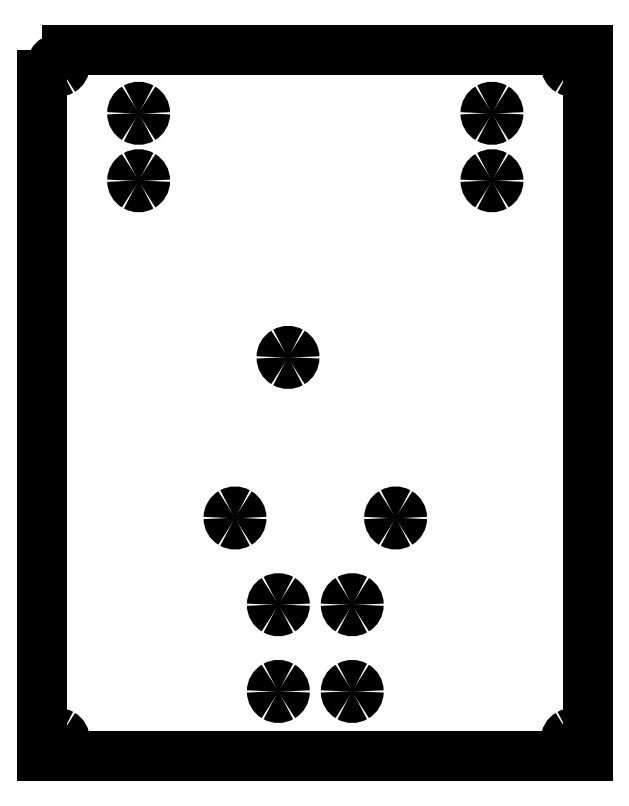
<metadata>
{"format":"dxf","ext":"dxf","renderer":"ezdxf+matplotlib","layout":"modelspace","background":"white","min_lineweight":24,"dpi":150}
</metadata>
<code>
0
SECTION
2
ENTITIES
0
SPLINE
8
Calque_1
70
8
71
3
72
8
73
4
74
0
40
0
40
0
40
0
40
0
40
1
40
1
40
1
40
1
10
17.13
20
225.1
30
0
10
17.13
20
224.4
30
0
10
16.75
20
223.8
30
0
10
16.13
20
223.4
30
0
0
SPLINE
8
Calque_1
70
8
71
3
72
8
73
4
74
0
40
0
40
0
40
0
40
0
40
1
40
1
40
1
40
1
10
16.13
20
223.4
30
0
10
15.51
20
223
30
0
10
14.75
20
223
30
0
10
14.13
20
223.4
30
0
0
SPLINE
8
Calque_1
70
8
71
3
72
8
73
4
74
0
40
0
40
0
40
0
40
0
40
1
40
1
40
1
40
1
10
14.13
20
223.4
30
0
10
13.51
20
223.8
30
0
10
13.13
20
224.4
30
0
10
13.13
20
225.1
30
0
0
SPLINE
8
Calque_1
70
8
71
3
72
8
73
4
74
0
40
0
40
0
40
0
40
0
40
1
40
1
40
1
40
1
10
13.13
20
225.1
30
0
10
13.13
20
225.8
30
0
10
13.51
20
226.5
30
0
10
14.13
20
226.9
30
0
0
SPLINE
8
Calque_1
70
8
71
3
72
8
73
4
74
0
40
0
40
0
40
0
40
0
40
1
40
1
40
1
40
1
10
14.13
20
226.9
30
0
10
14.75
20
227.2
30
0
10
15.51
20
227.2
30
0
10
16.13
20
226.9
30
0
0
SPLINE
8
Calque_1
70
8
71
3
72
8
73
4
74
0
40
0
40
0
40
0
40
0
40
1
40
1
40
1
40
1
10
16.13
20
226.9
30
0
10
16.75
20
226.5
30
0
10
17.13
20
225.8
30
0
10
17.13
20
225.1
30
0
0
LWPOLYLINE
8
Calque_1
90
4
70
1
10
10.13
20
230
30
0
10
179.9
20
230
30
0
10
179.9
20
10.13
30
0
10
10.13
20
10.13
30
0
0
SPLINE
8
Calque_1
70
8
71
3
72
8
73
4
74
0
40
0
40
0
40
0
40
0
40
1
40
1
40
1
40
1
10
17.13
20
15.13
30
0
10
17.13
20
14.42
30
0
10
16.75
20
13.76
30
0
10
16.13
20
13.4
30
0
0
SPLINE
8
Calque_1
70
8
71
3
72
8
73
4
74
0
40
0
40
0
40
0
40
0
40
1
40
1
40
1
40
1
10
16.13
20
13.4
30
0
10
15.51
20
13.04
30
0
10
14.75
20
13.04
30
0
10
14.13
20
13.4
30
0
0
SPLINE
8
Calque_1
70
8
71
3
72
8
73
4
74
0
40
0
40
0
40
0
40
0
40
1
40
1
40
1
40
1
10
14.13
20
13.4
30
0
10
13.51
20
13.76
30
0
10
13.13
20
14.42
30
0
10
13.13
20
15.13
30
0
0
SPLINE
8
Calque_1
70
8
71
3
72
8
73
4
74
0
40
0
40
0
40
0
40
0
40
1
40
1
40
1
40
1
10
13.13
20
15.13
30
0
10
13.13
20
15.85
30
0
10
13.51
20
16.51
30
0
10
14.13
20
16.86
30
0
0
SPLINE
8
Calque_1
70
8
71
3
72
8
73
4
74
0
40
0
40
0
40
0
40
0
40
1
40
1
40
1
40
1
10
14.13
20
16.86
30
0
10
14.75
20
17.22
30
0
10
15.51
20
17.22
30
0
10
16.13
20
16.86
30
0
0
SPLINE
8
Calque_1
70
8
71
3
72
8
73
4
74
0
40
0
40
0
40
0
40
0
40
1
40
1
40
1
40
1
10
16.13
20
16.86
30
0
10
16.75
20
16.51
30
0
10
17.13
20
15.85
30
0
10
17.13
20
15.13
30
0
0
LWPOLYLINE
8
Calque_1
90
1
70
1
10
17.13
20
225.1
30
0
0
SPLINE
8
Calque_1
70
8
71
3
72
8
73
4
74
0
40
0
40
0
40
0
40
0
40
1
40
1
40
1
40
1
10
177.1
20
15.13
30
0
10
177.1
20
14.42
30
0
10
176.8
20
13.76
30
0
10
176.1
20
13.4
30
0
0
SPLINE
8
Calque_1
70
8
71
3
72
8
73
4
74
0
40
0
40
0
40
0
40
0
40
1
40
1
40
1
40
1
10
176.1
20
13.4
30
0
10
175.5
20
13.04
30
0
10
174.8
20
13.04
30
0
10
174.1
20
13.4
30
0
0
SPLINE
8
Calque_1
70
8
71
3
72
8
73
4
74
0
40
0
40
0
40
0
40
0
40
1
40
1
40
1
40
1
10
174.1
20
13.4
30
0
10
173.5
20
13.76
30
0
10
173.1
20
14.42
30
0
10
173.1
20
15.13
30
0
0
SPLINE
8
Calque_1
70
8
71
3
72
8
73
4
74
0
40
0
40
0
40
0
40
0
40
1
40
1
40
1
40
1
10
173.1
20
15.13
30
0
10
173.1
20
15.85
30
0
10
173.5
20
16.51
30
0
10
174.1
20
16.86
30
0
0
SPLINE
8
Calque_1
70
8
71
3
72
8
73
4
74
0
40
0
40
0
40
0
40
0
40
1
40
1
40
1
40
1
10
174.1
20
16.86
30
0
10
174.8
20
17.22
30
0
10
175.5
20
17.22
30
0
10
176.1
20
16.86
30
0
0
SPLINE
8
Calque_1
70
8
71
3
72
8
73
4
74
0
40
0
40
0
40
0
40
0
40
1
40
1
40
1
40
1
10
176.1
20
16.86
30
0
10
176.8
20
16.51
30
0
10
177.1
20
15.85
30
0
10
177.1
20
15.13
30
0
0
LWPOLYLINE
8
Calque_1
90
1
70
1
10
17.13
20
15.13
30
0
0
SPLINE
8
Calque_1
70
8
71
3
72
8
73
4
74
0
40
0
40
0
40
0
40
0
40
1
40
1
40
1
40
1
10
177.1
20
225.1
30
0
10
177.1
20
224.4
30
0
10
176.8
20
223.8
30
0
10
176.1
20
223.4
30
0
0
SPLINE
8
Calque_1
70
8
71
3
72
8
73
4
74
0
40
0
40
0
40
0
40
0
40
1
40
1
40
1
40
1
10
176.1
20
223.4
30
0
10
175.5
20
223
30
0
10
174.8
20
223
30
0
10
174.1
20
223.4
30
0
0
SPLINE
8
Calque_1
70
8
71
3
72
8
73
4
74
0
40
0
40
0
40
0
40
0
40
1
40
1
40
1
40
1
10
174.1
20
223.4
30
0
10
173.5
20
223.8
30
0
10
173.1
20
224.4
30
0
10
173.1
20
225.1
30
0
0
SPLINE
8
Calque_1
70
8
71
3
72
8
73
4
74
0
40
0
40
0
40
0
40
0
40
1
40
1
40
1
40
1
10
173.1
20
225.1
30
0
10
173.1
20
225.8
30
0
10
173.5
20
226.5
30
0
10
174.1
20
226.9
30
0
0
SPLINE
8
Calque_1
70
8
71
3
72
8
73
4
74
0
40
0
40
0
40
0
40
0
40
1
40
1
40
1
40
1
10
174.1
20
226.9
30
0
10
174.8
20
227.2
30
0
10
175.5
20
227.2
30
0
10
176.1
20
226.9
30
0
0
SPLINE
8
Calque_1
70
8
71
3
72
8
73
4
74
0
40
0
40
0
40
0
40
0
40
1
40
1
40
1
40
1
10
176.1
20
226.9
30
0
10
176.8
20
226.5
30
0
10
177.1
20
225.8
30
0
10
177.1
20
225.1
30
0
0
LWPOLYLINE
8
Calque_1
90
1
70
1
10
177.1
20
15.13
30
0
0
SPLINE
8
Calque_1
70
8
71
3
72
8
73
4
74
0
40
0
40
0
40
0
40
0
40
1
40
1
40
1
40
1
10
85.63
20
30.13
30
0
10
85.63
20
29.42
30
0
10
85.25
20
28.76
30
0
10
84.63
20
28.4
30
0
0
SPLINE
8
Calque_1
70
8
71
3
72
8
73
4
74
0
40
0
40
0
40
0
40
0
40
1
40
1
40
1
40
1
10
84.63
20
28.4
30
0
10
84.01
20
28.04
30
0
10
83.25
20
28.04
30
0
10
82.63
20
28.4
30
0
0
SPLINE
8
Calque_1
70
8
71
3
72
8
73
4
74
0
40
0
40
0
40
0
40
0
40
1
40
1
40
1
40
1
10
82.63
20
28.4
30
0
10
82.01
20
28.76
30
0
10
81.63
20
29.42
30
0
10
81.63
20
30.13
30
0
0
SPLINE
8
Calque_1
70
8
71
3
72
8
73
4
74
0
40
0
40
0
40
0
40
0
40
1
40
1
40
1
40
1
10
81.63
20
30.13
30
0
10
81.63
20
30.85
30
0
10
82.01
20
31.51
30
0
10
82.63
20
31.86
30
0
0
SPLINE
8
Calque_1
70
8
71
3
72
8
73
4
74
0
40
0
40
0
40
0
40
0
40
1
40
1
40
1
40
1
10
82.63
20
31.86
30
0
10
83.25
20
32.22
30
0
10
84.01
20
32.22
30
0
10
84.63
20
31.86
30
0
0
SPLINE
8
Calque_1
70
8
71
3
72
8
73
4
74
0
40
0
40
0
40
0
40
0
40
1
40
1
40
1
40
1
10
84.63
20
31.86
30
0
10
85.25
20
31.51
30
0
10
85.63
20
30.85
30
0
10
85.63
20
30.13
30
0
0
LWPOLYLINE
8
Calque_1
90
1
70
1
10
177.1
20
225.1
30
0
0
SPLINE
8
Calque_1
70
8
71
3
72
8
73
4
74
0
40
0
40
0
40
0
40
0
40
1
40
1
40
1
40
1
10
108.6
20
30.13
30
0
10
108.6
20
29.42
30
0
10
108.3
20
28.76
30
0
10
107.6
20
28.4
30
0
0
SPLINE
8
Calque_1
70
8
71
3
72
8
73
4
74
0
40
0
40
0
40
0
40
0
40
1
40
1
40
1
40
1
10
107.6
20
28.4
30
0
10
107
20
28.04
30
0
10
106.3
20
28.04
30
0
10
105.6
20
28.4
30
0
0
SPLINE
8
Calque_1
70
8
71
3
72
8
73
4
74
0
40
0
40
0
40
0
40
0
40
1
40
1
40
1
40
1
10
105.6
20
28.4
30
0
10
105
20
28.76
30
0
10
104.6
20
29.42
30
0
10
104.6
20
30.13
30
0
0
SPLINE
8
Calque_1
70
8
71
3
72
8
73
4
74
0
40
0
40
0
40
0
40
0
40
1
40
1
40
1
40
1
10
104.6
20
30.13
30
0
10
104.6
20
30.85
30
0
10
105
20
31.51
30
0
10
105.6
20
31.86
30
0
0
SPLINE
8
Calque_1
70
8
71
3
72
8
73
4
74
0
40
0
40
0
40
0
40
0
40
1
40
1
40
1
40
1
10
105.6
20
31.86
30
0
10
106.3
20
32.22
30
0
10
107
20
32.22
30
0
10
107.6
20
31.86
30
0
0
SPLINE
8
Calque_1
70
8
71
3
72
8
73
4
74
0
40
0
40
0
40
0
40
0
40
1
40
1
40
1
40
1
10
107.6
20
31.86
30
0
10
108.3
20
31.51
30
0
10
108.6
20
30.85
30
0
10
108.6
20
30.13
30
0
0
LWPOLYLINE
8
Calque_1
90
1
70
1
10
85.63
20
30.13
30
0
0
SPLINE
8
Calque_1
70
8
71
3
72
8
73
4
74
0
40
0
40
0
40
0
40
0
40
1
40
1
40
1
40
1
10
85.63
20
57.13
30
0
10
85.63
20
56.42
30
0
10
85.25
20
55.76
30
0
10
84.63
20
55.4
30
0
0
SPLINE
8
Calque_1
70
8
71
3
72
8
73
4
74
0
40
0
40
0
40
0
40
0
40
1
40
1
40
1
40
1
10
84.63
20
55.4
30
0
10
84.01
20
55.04
30
0
10
83.25
20
55.04
30
0
10
82.63
20
55.4
30
0
0
SPLINE
8
Calque_1
70
8
71
3
72
8
73
4
74
0
40
0
40
0
40
0
40
0
40
1
40
1
40
1
40
1
10
82.63
20
55.4
30
0
10
82.01
20
55.76
30
0
10
81.63
20
56.42
30
0
10
81.63
20
57.13
30
0
0
SPLINE
8
Calque_1
70
8
71
3
72
8
73
4
74
0
40
0
40
0
40
0
40
0
40
1
40
1
40
1
40
1
10
81.63
20
57.13
30
0
10
81.63
20
57.85
30
0
10
82.01
20
58.51
30
0
10
82.63
20
58.86
30
0
0
SPLINE
8
Calque_1
70
8
71
3
72
8
73
4
74
0
40
0
40
0
40
0
40
0
40
1
40
1
40
1
40
1
10
82.63
20
58.86
30
0
10
83.25
20
59.22
30
0
10
84.01
20
59.22
30
0
10
84.63
20
58.86
30
0
0
SPLINE
8
Calque_1
70
8
71
3
72
8
73
4
74
0
40
0
40
0
40
0
40
0
40
1
40
1
40
1
40
1
10
84.63
20
58.86
30
0
10
85.25
20
58.51
30
0
10
85.63
20
57.85
30
0
10
85.63
20
57.13
30
0
0
LWPOLYLINE
8
Calque_1
90
1
70
1
10
108.6
20
30.13
30
0
0
SPLINE
8
Calque_1
70
8
71
3
72
8
73
4
74
0
40
0
40
0
40
0
40
0
40
1
40
1
40
1
40
1
10
108.6
20
57.13
30
0
10
108.6
20
56.42
30
0
10
108.3
20
55.76
30
0
10
107.6
20
55.4
30
0
0
SPLINE
8
Calque_1
70
8
71
3
72
8
73
4
74
0
40
0
40
0
40
0
40
0
40
1
40
1
40
1
40
1
10
107.6
20
55.4
30
0
10
107
20
55.04
30
0
10
106.3
20
55.04
30
0
10
105.6
20
55.4
30
0
0
SPLINE
8
Calque_1
70
8
71
3
72
8
73
4
74
0
40
0
40
0
40
0
40
0
40
1
40
1
40
1
40
1
10
105.6
20
55.4
30
0
10
105
20
55.76
30
0
10
104.6
20
56.42
30
0
10
104.6
20
57.13
30
0
0
SPLINE
8
Calque_1
70
8
71
3
72
8
73
4
74
0
40
0
40
0
40
0
40
0
40
1
40
1
40
1
40
1
10
104.6
20
57.13
30
0
10
104.6
20
57.85
30
0
10
105
20
58.51
30
0
10
105.6
20
58.86
30
0
0
SPLINE
8
Calque_1
70
8
71
3
72
8
73
4
74
0
40
0
40
0
40
0
40
0
40
1
40
1
40
1
40
1
10
105.6
20
58.86
30
0
10
106.3
20
59.22
30
0
10
107
20
59.22
30
0
10
107.6
20
58.86
30
0
0
SPLINE
8
Calque_1
70
8
71
3
72
8
73
4
74
0
40
0
40
0
40
0
40
0
40
1
40
1
40
1
40
1
10
107.6
20
58.86
30
0
10
108.3
20
58.51
30
0
10
108.6
20
57.85
30
0
10
108.6
20
57.13
30
0
0
LWPOLYLINE
8
Calque_1
90
1
70
1
10
85.63
20
57.13
30
0
0
SPLINE
8
Calque_1
70
8
71
3
72
8
73
4
74
0
40
0
40
0
40
0
40
0
40
1
40
1
40
1
40
1
10
42.13
20
210.1
30
0
10
42.13
20
209.4
30
0
10
41.75
20
208.8
30
0
10
41.13
20
208.4
30
0
0
SPLINE
8
Calque_1
70
8
71
3
72
8
73
4
74
0
40
0
40
0
40
0
40
0
40
1
40
1
40
1
40
1
10
41.13
20
208.4
30
0
10
40.51
20
208
30
0
10
39.75
20
208
30
0
10
39.13
20
208.4
30
0
0
SPLINE
8
Calque_1
70
8
71
3
72
8
73
4
74
0
40
0
40
0
40
0
40
0
40
1
40
1
40
1
40
1
10
39.13
20
208.4
30
0
10
38.51
20
208.8
30
0
10
38.13
20
209.4
30
0
10
38.13
20
210.1
30
0
0
SPLINE
8
Calque_1
70
8
71
3
72
8
73
4
74
0
40
0
40
0
40
0
40
0
40
1
40
1
40
1
40
1
10
38.13
20
210.1
30
0
10
38.13
20
210.8
30
0
10
38.51
20
211.5
30
0
10
39.13
20
211.9
30
0
0
SPLINE
8
Calque_1
70
8
71
3
72
8
73
4
74
0
40
0
40
0
40
0
40
0
40
1
40
1
40
1
40
1
10
39.13
20
211.9
30
0
10
39.75
20
212.2
30
0
10
40.51
20
212.2
30
0
10
41.13
20
211.9
30
0
0
SPLINE
8
Calque_1
70
8
71
3
72
8
73
4
74
0
40
0
40
0
40
0
40
0
40
1
40
1
40
1
40
1
10
41.13
20
211.9
30
0
10
41.75
20
211.5
30
0
10
42.13
20
210.8
30
0
10
42.13
20
210.1
30
0
0
LWPOLYLINE
8
Calque_1
90
1
70
1
10
108.6
20
57.13
30
0
0
SPLINE
8
Calque_1
70
8
71
3
72
8
73
4
74
0
40
0
40
0
40
0
40
0
40
1
40
1
40
1
40
1
10
42.13
20
189.1
30
0
10
42.13
20
188.4
30
0
10
41.75
20
187.8
30
0
10
41.13
20
187.4
30
0
0
SPLINE
8
Calque_1
70
8
71
3
72
8
73
4
74
0
40
0
40
0
40
0
40
0
40
1
40
1
40
1
40
1
10
41.13
20
187.4
30
0
10
40.51
20
187
30
0
10
39.75
20
187
30
0
10
39.13
20
187.4
30
0
0
SPLINE
8
Calque_1
70
8
71
3
72
8
73
4
74
0
40
0
40
0
40
0
40
0
40
1
40
1
40
1
40
1
10
39.13
20
187.4
30
0
10
38.51
20
187.8
30
0
10
38.13
20
188.4
30
0
10
38.13
20
189.1
30
0
0
SPLINE
8
Calque_1
70
8
71
3
72
8
73
4
74
0
40
0
40
0
40
0
40
0
40
1
40
1
40
1
40
1
10
38.13
20
189.1
30
0
10
38.13
20
189.8
30
0
10
38.51
20
190.5
30
0
10
39.13
20
190.9
30
0
0
SPLINE
8
Calque_1
70
8
71
3
72
8
73
4
74
0
40
0
40
0
40
0
40
0
40
1
40
1
40
1
40
1
10
39.13
20
190.9
30
0
10
39.75
20
191.2
30
0
10
40.51
20
191.2
30
0
10
41.13
20
190.9
30
0
0
SPLINE
8
Calque_1
70
8
71
3
72
8
73
4
74
0
40
0
40
0
40
0
40
0
40
1
40
1
40
1
40
1
10
41.13
20
190.9
30
0
10
41.75
20
190.5
30
0
10
42.13
20
189.8
30
0
10
42.13
20
189.1
30
0
0
LWPOLYLINE
8
Calque_1
90
1
70
1
10
42.13
20
210.1
30
0
0
SPLINE
8
Calque_1
70
8
71
3
72
8
73
4
74
0
40
0
40
0
40
0
40
0
40
1
40
1
40
1
40
1
10
152.1
20
210.1
30
0
10
152.1
20
209.4
30
0
10
151.8
20
208.8
30
0
10
151.1
20
208.4
30
0
0
SPLINE
8
Calque_1
70
8
71
3
72
8
73
4
74
0
40
0
40
0
40
0
40
0
40
1
40
1
40
1
40
1
10
151.1
20
208.4
30
0
10
150.5
20
208
30
0
10
149.8
20
208
30
0
10
149.1
20
208.4
30
0
0
SPLINE
8
Calque_1
70
8
71
3
72
8
73
4
74
0
40
0
40
0
40
0
40
0
40
1
40
1
40
1
40
1
10
149.1
20
208.4
30
0
10
148.5
20
208.8
30
0
10
148.1
20
209.4
30
0
10
148.1
20
210.1
30
0
0
SPLINE
8
Calque_1
70
8
71
3
72
8
73
4
74
0
40
0
40
0
40
0
40
0
40
1
40
1
40
1
40
1
10
148.1
20
210.1
30
0
10
148.1
20
210.8
30
0
10
148.5
20
211.5
30
0
10
149.1
20
211.9
30
0
0
SPLINE
8
Calque_1
70
8
71
3
72
8
73
4
74
0
40
0
40
0
40
0
40
0
40
1
40
1
40
1
40
1
10
149.1
20
211.9
30
0
10
149.8
20
212.2
30
0
10
150.5
20
212.2
30
0
10
151.1
20
211.9
30
0
0
SPLINE
8
Calque_1
70
8
71
3
72
8
73
4
74
0
40
0
40
0
40
0
40
0
40
1
40
1
40
1
40
1
10
151.1
20
211.9
30
0
10
151.8
20
211.5
30
0
10
152.1
20
210.8
30
0
10
152.1
20
210.1
30
0
0
LWPOLYLINE
8
Calque_1
90
1
70
1
10
42.13
20
189.1
30
0
0
SPLINE
8
Calque_1
70
8
71
3
72
8
73
4
74
0
40
0
40
0
40
0
40
0
40
1
40
1
40
1
40
1
10
152.1
20
189.1
30
0
10
152.1
20
188.4
30
0
10
151.8
20
187.8
30
0
10
151.1
20
187.4
30
0
0
SPLINE
8
Calque_1
70
8
71
3
72
8
73
4
74
0
40
0
40
0
40
0
40
0
40
1
40
1
40
1
40
1
10
151.1
20
187.4
30
0
10
150.5
20
187
30
0
10
149.8
20
187
30
0
10
149.1
20
187.4
30
0
0
SPLINE
8
Calque_1
70
8
71
3
72
8
73
4
74
0
40
0
40
0
40
0
40
0
40
1
40
1
40
1
40
1
10
149.1
20
187.4
30
0
10
148.5
20
187.8
30
0
10
148.1
20
188.4
30
0
10
148.1
20
189.1
30
0
0
SPLINE
8
Calque_1
70
8
71
3
72
8
73
4
74
0
40
0
40
0
40
0
40
0
40
1
40
1
40
1
40
1
10
148.1
20
189.1
30
0
10
148.1
20
189.8
30
0
10
148.5
20
190.5
30
0
10
149.1
20
190.9
30
0
0
SPLINE
8
Calque_1
70
8
71
3
72
8
73
4
74
0
40
0
40
0
40
0
40
0
40
1
40
1
40
1
40
1
10
149.1
20
190.9
30
0
10
149.8
20
191.2
30
0
10
150.5
20
191.2
30
0
10
151.1
20
190.9
30
0
0
SPLINE
8
Calque_1
70
8
71
3
72
8
73
4
74
0
40
0
40
0
40
0
40
0
40
1
40
1
40
1
40
1
10
151.1
20
190.9
30
0
10
151.8
20
190.5
30
0
10
152.1
20
189.8
30
0
10
152.1
20
189.1
30
0
0
LWPOLYLINE
8
Calque_1
90
1
70
1
10
152.1
20
210.1
30
0
0
SPLINE
8
Calque_1
70
8
71
3
72
8
73
4
74
0
40
0
40
0
40
0
40
0
40
1
40
1
40
1
40
1
10
72.13
20
84.13
30
0
10
72.13
20
83.42
30
0
10
71.75
20
82.76
30
0
10
71.13
20
82.4
30
0
0
SPLINE
8
Calque_1
70
8
71
3
72
8
73
4
74
0
40
0
40
0
40
0
40
0
40
1
40
1
40
1
40
1
10
71.13
20
82.4
30
0
10
70.51
20
82.04
30
0
10
69.75
20
82.04
30
0
10
69.13
20
82.4
30
0
0
SPLINE
8
Calque_1
70
8
71
3
72
8
73
4
74
0
40
0
40
0
40
0
40
0
40
1
40
1
40
1
40
1
10
69.13
20
82.4
30
0
10
68.51
20
82.76
30
0
10
68.13
20
83.42
30
0
10
68.13
20
84.13
30
0
0
SPLINE
8
Calque_1
70
8
71
3
72
8
73
4
74
0
40
0
40
0
40
0
40
0
40
1
40
1
40
1
40
1
10
68.13
20
84.13
30
0
10
68.13
20
84.85
30
0
10
68.51
20
85.51
30
0
10
69.13
20
85.86
30
0
0
SPLINE
8
Calque_1
70
8
71
3
72
8
73
4
74
0
40
0
40
0
40
0
40
0
40
1
40
1
40
1
40
1
10
69.13
20
85.86
30
0
10
69.75
20
86.22
30
0
10
70.51
20
86.22
30
0
10
71.13
20
85.86
30
0
0
SPLINE
8
Calque_1
70
8
71
3
72
8
73
4
74
0
40
0
40
0
40
0
40
0
40
1
40
1
40
1
40
1
10
71.13
20
85.86
30
0
10
71.75
20
85.51
30
0
10
72.13
20
84.85
30
0
10
72.13
20
84.13
30
0
0
LWPOLYLINE
8
Calque_1
90
1
70
1
10
152.1
20
189.1
30
0
0
SPLINE
8
Calque_1
70
8
71
3
72
8
73
4
74
0
40
0
40
0
40
0
40
0
40
1
40
1
40
1
40
1
10
122.1
20
84.13
30
0
10
122.1
20
83.42
30
0
10
121.8
20
82.76
30
0
10
121.1
20
82.4
30
0
0
SPLINE
8
Calque_1
70
8
71
3
72
8
73
4
74
0
40
0
40
0
40
0
40
0
40
1
40
1
40
1
40
1
10
121.1
20
82.4
30
0
10
120.5
20
82.04
30
0
10
119.8
20
82.04
30
0
10
119.1
20
82.4
30
0
0
SPLINE
8
Calque_1
70
8
71
3
72
8
73
4
74
0
40
0
40
0
40
0
40
0
40
1
40
1
40
1
40
1
10
119.1
20
82.4
30
0
10
118.5
20
82.76
30
0
10
118.1
20
83.42
30
0
10
118.1
20
84.13
30
0
0
SPLINE
8
Calque_1
70
8
71
3
72
8
73
4
74
0
40
0
40
0
40
0
40
0
40
1
40
1
40
1
40
1
10
118.1
20
84.13
30
0
10
118.1
20
84.85
30
0
10
118.5
20
85.51
30
0
10
119.1
20
85.86
30
0
0
SPLINE
8
Calque_1
70
8
71
3
72
8
73
4
74
0
40
0
40
0
40
0
40
0
40
1
40
1
40
1
40
1
10
119.1
20
85.86
30
0
10
119.8
20
86.22
30
0
10
120.5
20
86.22
30
0
10
121.1
20
85.86
30
0
0
SPLINE
8
Calque_1
70
8
71
3
72
8
73
4
74
0
40
0
40
0
40
0
40
0
40
1
40
1
40
1
40
1
10
121.1
20
85.86
30
0
10
121.8
20
85.51
30
0
10
122.1
20
84.85
30
0
10
122.1
20
84.13
30
0
0
LWPOLYLINE
8
Calque_1
90
1
70
1
10
72.13
20
84.13
30
0
0
SPLINE
8
Calque_1
70
8
71
3
72
8
73
4
74
0
40
0
40
0
40
0
40
0
40
1
40
1
40
1
40
1
10
88.63
20
134.1
30
0
10
88.63
20
133.4
30
0
10
88.25
20
132.8
30
0
10
87.63
20
132.4
30
0
0
SPLINE
8
Calque_1
70
8
71
3
72
8
73
4
74
0
40
0
40
0
40
0
40
0
40
1
40
1
40
1
40
1
10
87.63
20
132.4
30
0
10
87.01
20
132
30
0
10
86.25
20
132
30
0
10
85.63
20
132.4
30
0
0
SPLINE
8
Calque_1
70
8
71
3
72
8
73
4
74
0
40
0
40
0
40
0
40
0
40
1
40
1
40
1
40
1
10
85.63
20
132.4
30
0
10
85.01
20
132.8
30
0
10
84.63
20
133.4
30
0
10
84.63
20
134.1
30
0
0
SPLINE
8
Calque_1
70
8
71
3
72
8
73
4
74
0
40
0
40
0
40
0
40
0
40
1
40
1
40
1
40
1
10
84.63
20
134.1
30
0
10
84.63
20
134.8
30
0
10
85.01
20
135.5
30
0
10
85.63
20
135.9
30
0
0
SPLINE
8
Calque_1
70
8
71
3
72
8
73
4
74
0
40
0
40
0
40
0
40
0
40
1
40
1
40
1
40
1
10
85.63
20
135.9
30
0
10
86.25
20
136.2
30
0
10
87.01
20
136.2
30
0
10
87.63
20
135.9
30
0
0
SPLINE
8
Calque_1
70
8
71
3
72
8
73
4
74
0
40
0
40
0
40
0
40
0
40
1
40
1
40
1
40
1
10
87.63
20
135.9
30
0
10
88.25
20
135.5
30
0
10
88.63
20
134.8
30
0
10
88.63
20
134.1
30
0
0
LWPOLYLINE
8
Calque_1
90
1
70
1
10
122.1
20
84.13
30
0
0
LWPOLYLINE
8
Calque_1
90
1
70
1
10
88.63
20
134.1
30
0
0
ENDSEC
0
EOF

</code>
